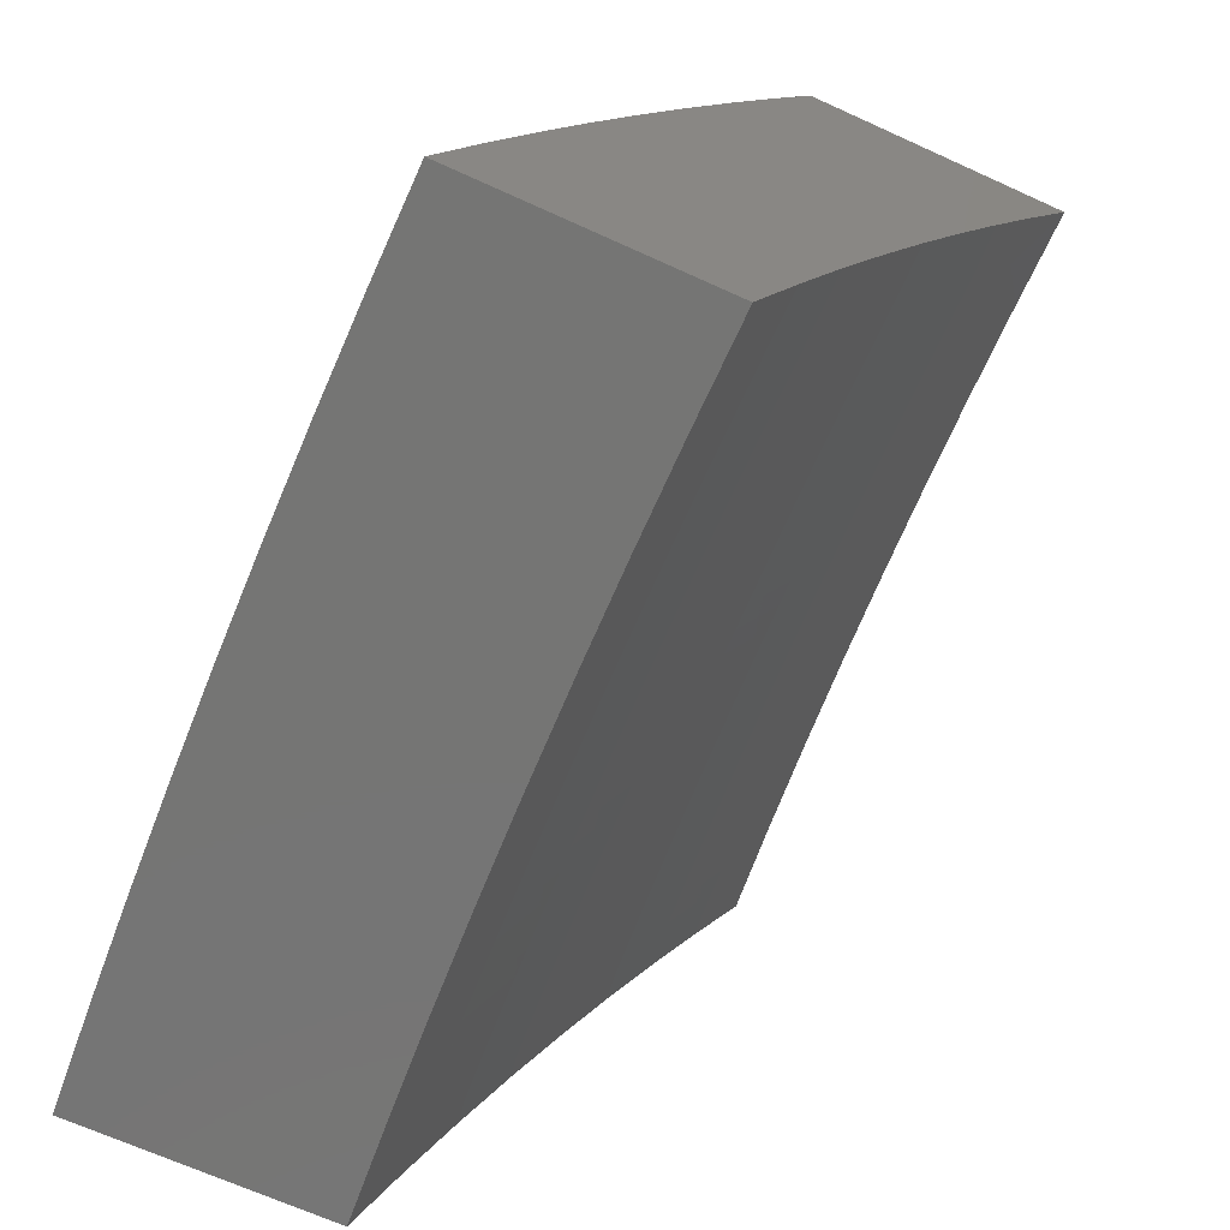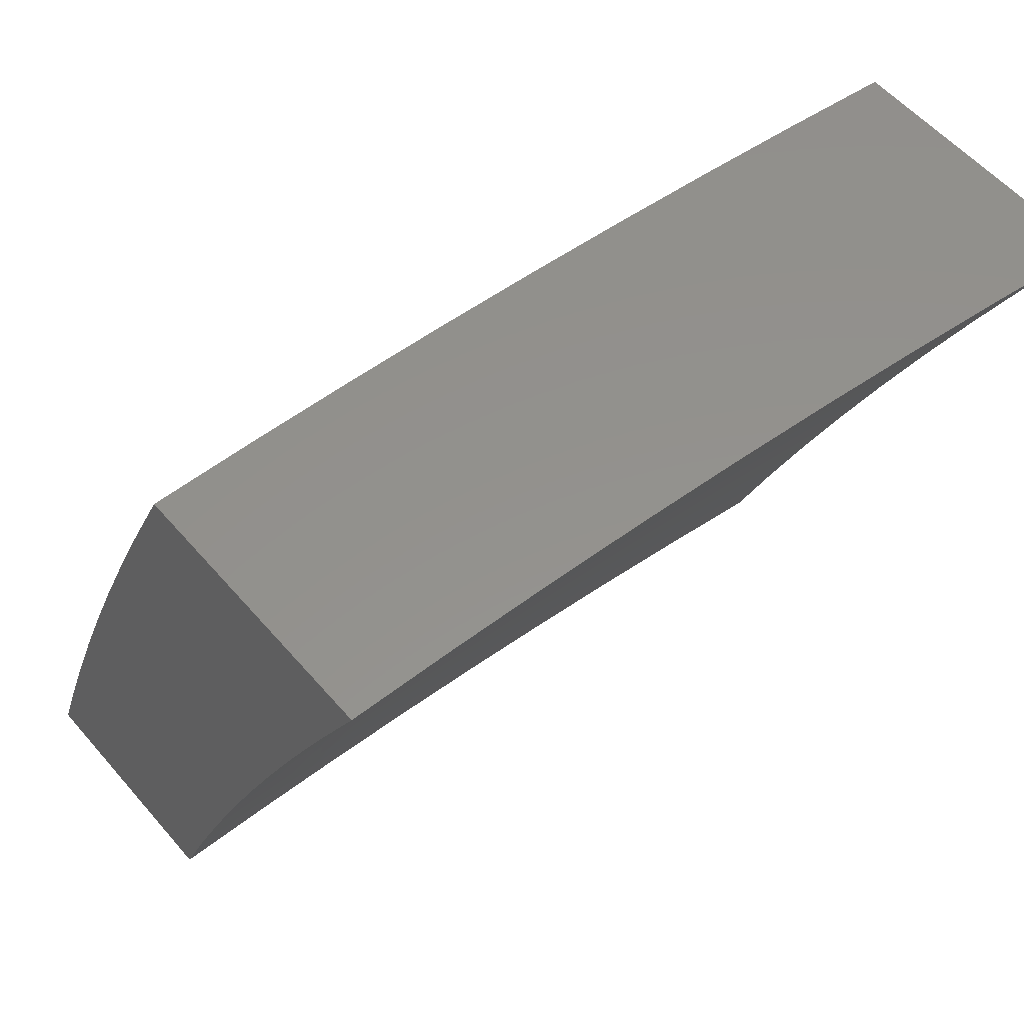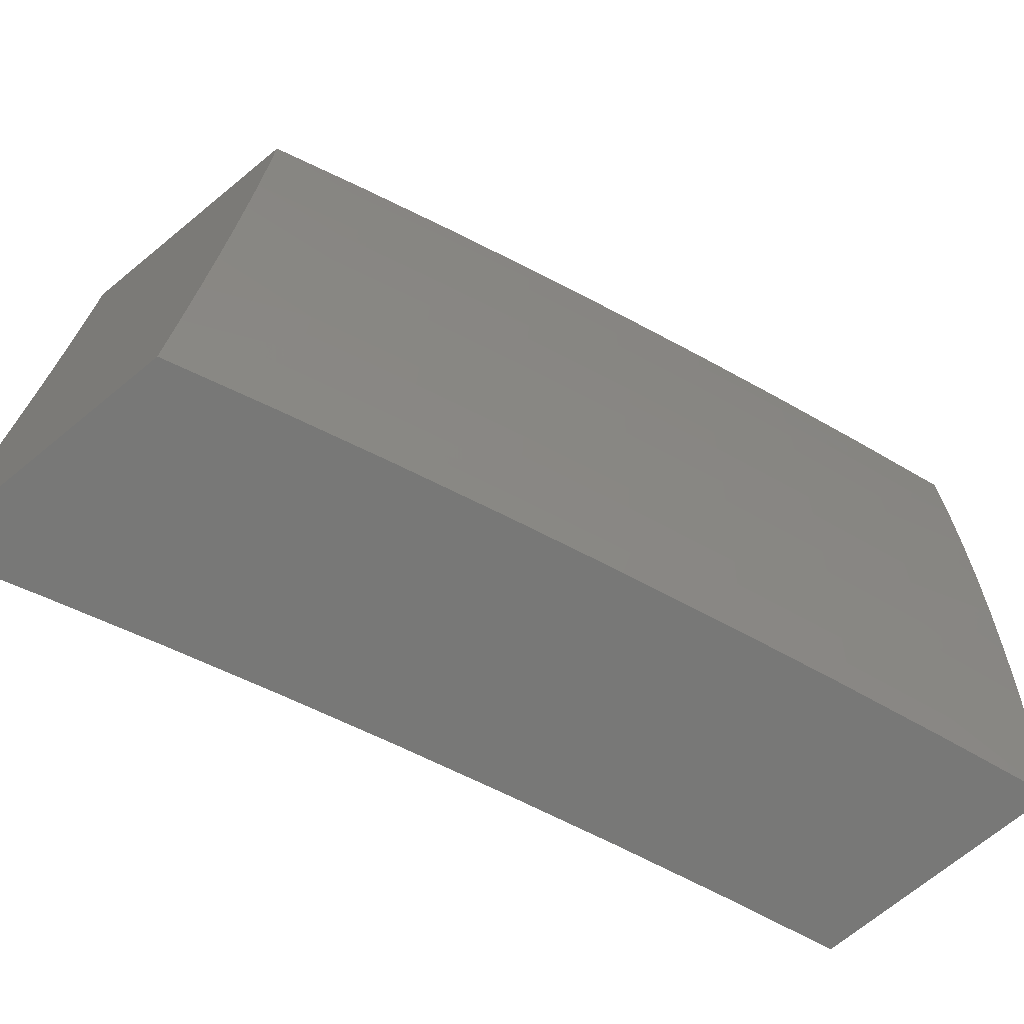
<metadata>
{"format":"stl","ext":"stl","renderer":"f3d","projection":"perspective","resolution":1024,"background":"white","views":[{"elev":-67.2,"azim":-24.6,"up":"+Y"},{"elev":55.3,"azim":50.2,"up":"+Y"},{"elev":-70.9,"azim":-140.6,"up":"+Z"}]}
</metadata>
<code>
# stl→obj: 337 verts, 670 faces
v -10.44 4.127 -1
v -10.45 4.114 -0.9683
v -10.49 4 -1
v -10.45 4.115 -0.9367
v -10.5 4 -0.8753
v -10.45 4.116 -0.905
v -10.45 4.117 -0.8734
v -10.4 4.245 -0.8734
v -10.4 4.246 -0.8419
v -10.35 4.374 -0.8419
v -10.35 4.374 -0.8103
v -10.29 4.502 -0.8103
v -10.29 4.503 -0.7788
v -10.23 4.629 -0.7788
v -10.23 4.63 -0.7473
v -10.17 4.757 -0.7473
v -10.18 4.758 -0.7158
v -10.11 4.884 -0.7158
v -10.11 4.884 -0.6844
v -10.05 5 -0.7505
v -10.06 5 -0.6255
v -10.39 4.242 -0.9683
v -10.38 4.254 -1
v -10.34 4.37 -0.9683
v -10.33 4.38 -1
v -10.28 4.497 -0.9683
v -10.27 4.506 -1
v -10.22 4.624 -0.9683
v -10.21 4.63 -1
v -10.16 4.75 -0.9683
v -10.15 4.754 -1
v -10.1 4.876 -0.9683
v -10.09 4.878 -1
v -10.03 5 -1
v -10.1 4.877 -0.9367
v -10.04 5 -0.8753
v -10.1 4.878 -0.905
v -10.1 4.879 -0.8734
v -10.16 4.752 -0.905
v -10.17 4.753 -0.8734
v -10.22 4.626 -0.905
v -10.23 4.627 -0.8734
v -10.28 4.499 -0.905
v -10.29 4.5 -0.8734
v -10.34 4.372 -0.905
v -10.34 4.373 -0.8734
v -10.4 4.244 -0.905
v -10.11 4.881 -0.8103
v -10.11 4.88 -0.8419
v -10.07 5 -0.5005
v -10.12 4.887 -0.5589
v -10.12 4.887 -0.5902
v -10.12 4.886 -0.6216
v -10.18 4.76 -0.6216
v -10.18 4.759 -0.6529
v -10.24 4.633 -0.6529
v -10.24 4.632 -0.6844
v -10.3 4.505 -0.6844
v -10.3 4.504 -0.7158
v -10.35 4.377 -0.7158
v -10.35 4.376 -0.7473
v -10.41 4.248 -0.7473
v -10.4 4.247 -0.7788
v -10.46 4.119 -0.7788
v -10.46 4.118 -0.8103
v -10.51 4 -0.7504
v -10.07 5 -0.3755
v -10.12 4.889 -0.4338
v -10.12 4.889 -0.465
v -10.12 4.888 -0.4963
v -10.19 4.762 -0.4963
v -10.18 4.762 -0.5276
v -10.25 4.635 -0.5276
v -10.24 4.634 -0.5589
v -10.3 4.507 -0.5589
v -10.3 4.507 -0.5902
v -10.36 4.379 -0.5902
v -10.36 4.379 -0.6216
v -10.41 4.251 -0.6216
v -10.41 4.25 -0.6529
v -10.47 4.122 -0.6529
v -10.46 4.121 -0.6844
v -10.52 4 -0.6255
v -10.07 5 -0.2504
v -10.13 4.891 -0.3092
v -10.13 4.89 -0.3715
v -10.19 4.763 -0.4338
v -10.19 4.763 -0.465
v -10.25 4.636 -0.465
v -10.25 4.636 -0.4963
v -10.31 4.509 -0.4963
v -10.3 4.508 -0.5276
v -10.36 4.381 -0.5276
v -10.36 4.38 -0.5589
v -10.42 4.252 -0.5589
v -10.41 4.252 -0.5902
v -10.47 4.123 -0.5902
v -10.47 4.122 -0.6216
v -10.08 5 -0.1252
v -10.13 4.892 -0.1852
v -10.13 4.892 -0.2471
v -10.19 4.765 -0.3092
v -10.19 4.764 -0.3715
v -10.25 4.637 -0.3715
v -10.25 4.637 -0.4338
v -10.31 4.51 -0.4338
v -10.31 4.509 -0.465
v -10.36 4.382 -0.465
v -10.36 4.381 -0.4963
v -10.42 4.253 -0.4963
v -10.42 4.253 -0.5276
v -10.47 4.124 -0.5276
v -10.47 4.123 -0.5589
v -10.52 4 -0.5005
v -10.08 5 0
v -10.13 4.893 -0.06159
v -10.13 4.893 -0.1233
v -10.19 4.766 -0.1852
v -10.19 4.765 -0.2471
v -10.25 4.639 -0.2471
v -10.25 4.638 -0.3092
v -10.31 4.511 -0.3092
v -10.31 4.51 -0.3715
v -10.37 4.383 -0.3715
v -10.36 4.382 -0.4338
v -10.42 4.254 -0.4338
v -10.42 4.254 -0.465
v -10.47 4.125 -0.465
v -10.47 4.124 -0.4963
v -10.14 4.878 0
v -10.19 4.766 -0.06159
v -10.19 4.766 -0.1233
v -10.26 4.64 -0.1233
v -10.25 4.639 -0.1852
v -10.31 4.512 -0.1852
v -10.31 4.512 -0.2471
v -10.37 4.384 -0.2471
v -10.37 4.383 -0.3092
v -10.42 4.256 -0.3092
v -10.42 4.255 -0.3715
v -10.48 4.126 -0.3715
v -10.47 4.125 -0.4338
v -10.53 4 -0.3754
v -10.2 4.754 0
v -10.26 4.64 -0.06159
v -10.31 4.512 -0.1233
v -10.37 4.384 -0.1852
v -10.43 4.256 -0.2471
v -10.48 4.126 -0.3092
v -10.26 4.63 0
v -10.31 4.513 -0.06159
v -10.37 4.385 -0.1233
v -10.43 4.256 -0.1852
v -10.48 4.127 -0.2471
v -10.53 4 -0.2503
v -10.32 4.506 0
v -10.37 4.385 -0.06159
v -10.43 4.257 -0.1233
v -10.48 4.127 -0.1852
v -10.37 4.38 0
v -10.43 4.257 -0.06159
v -10.48 4.127 -0.1233
v -10.53 4 -0.1252
v -10.43 4.254 0
v -10.48 4.127 -0.06159
v -10.48 4.127 0
v -10.53 4 0
v -10.39 4.243 -0.9367
v -10.34 4.371 -0.9367
v -10.28 4.498 -0.9367
v -10.22 4.625 -0.9367
v -10.16 4.751 -0.9367
v -10.45 4.118 -0.8419
v -10.4 4.247 -0.8103
v -10.46 4.12 -0.7473
v -10.46 4.121 -0.7158
v -10.41 4.25 -0.6844
v -10.36 4.378 -0.6529
v -10.3 4.506 -0.6216
v -10.24 4.634 -0.5902
v -10.18 4.761 -0.5589
v -10.12 4.888 -0.5276
v -10.41 4.249 -0.7158
v -10.35 4.375 -0.7788
v -10.29 4.503 -0.7473
v -10.24 4.631 -0.7158
v -10.18 4.758 -0.6844
v -10.12 4.885 -0.6529
v -10.35 4.377 -0.6844
v -10.29 4.501 -0.8419
v -10.23 4.628 -0.8419
v -10.17 4.754 -0.8419
v -10.3 4.506 -0.6529
v -10.23 4.629 -0.8103
v -10.17 4.756 -0.7788
v -10.11 4.883 -0.7473
v -10.24 4.633 -0.6216
v -10.17 4.755 -0.8103
v -10.18 4.76 -0.5902
v -10.11 4.882 -0.7788
v -10.38 5 -0.8753
v -10.37 5 -1
v -10.43 4.877 -0.9367
v -10.42 4.877 -1
v -10.48 4.754 -1
v -10.49 4.751 -0.9367
v -10.54 4.63 -1
v -10.54 4.624 -0.9367
v -10.59 4.505 -1
v -10.6 4.498 -0.9367
v -10.64 4.38 -1
v -10.65 4.371 -0.9367
v -10.69 4.254 -1
v -10.7 4.243 -0.9367
v -10.74 4.127 -1
v -10.75 4.115 -0.9367
v -10.79 4 -1
v -10.8 4 -0.8752
v -10.81 4 -0.7504
v -10.76 4.119 -0.8103
v -10.76 4.117 -0.8735
v -10.71 4.245 -0.8735
v -10.82 4 -0.6255
v -10.77 4.121 -0.6844
v -10.77 4.12 -0.7473
v -10.72 4.248 -0.7473
v -10.71 4.247 -0.8103
v -10.66 4.374 -0.8103
v -10.66 4.372 -0.8735
v -10.6 4.499 -0.8735
v -10.82 4 -0.5005
v -10.78 4.123 -0.5589
v -10.77 4.122 -0.6216
v -10.72 4.251 -0.6216
v -10.72 4.249 -0.6844
v -10.67 4.377 -0.6844
v -10.66 4.376 -0.7473
v -10.61 4.503 -0.7473
v -10.61 4.501 -0.8103
v -10.55 4.628 -0.8103
v -10.55 4.626 -0.8735
v -10.49 4.753 -0.8735
v -10.83 4 -0.3754
v -10.78 4.125 -0.4339
v -10.78 4.124 -0.4963
v -10.73 4.253 -0.4963
v -10.73 4.252 -0.5589
v -10.67 4.379 -0.5589
v -10.67 4.378 -0.6216
v -10.62 4.506 -0.6216
v -10.61 4.504 -0.6844
v -10.56 4.631 -0.6844
v -10.56 4.63 -0.7473
v -10.5 4.756 -0.7473
v -10.5 4.754 -0.8103
v -10.44 4.881 -0.8103
v -10.43 4.879 -0.8735
v -10.83 4 -0.2503
v -10.78 4.126 -0.3093
v -10.78 4.126 -0.3715
v -10.73 4.254 -0.3715
v -10.73 4.254 -0.4339
v -10.68 4.381 -0.4339
v -10.68 4.38 -0.4963
v -10.62 4.508 -0.4963
v -10.62 4.507 -0.5589
v -10.57 4.634 -0.5589
v -10.56 4.632 -0.6216
v -10.51 4.759 -0.6216
v -10.5 4.758 -0.6844
v -10.45 4.884 -0.6844
v -10.44 4.882 -0.7473
v -10.39 5 -0.7504
v -10.83 4 -0.1252
v -10.79 4.127 -0.1852
v -10.79 4.127 -0.2472
v -10.73 4.255 -0.2472
v -10.73 4.255 -0.3093
v -10.68 4.383 -0.3093
v -10.68 4.382 -0.3715
v -10.63 4.509 -0.3715
v -10.63 4.509 -0.4339
v -10.57 4.636 -0.4339
v -10.57 4.635 -0.4963
v -10.51 4.761 -0.4963
v -10.51 4.76 -0.5589
v -10.45 4.886 -0.5589
v -10.45 4.885 -0.6216
v -10.39 5 -0.6255
v -10.84 4 0
v -10.79 4.127 -0.0616
v -10.79 4.127 -0.1233
v -10.74 4.256 -0.1233
v -10.74 4.256 -0.1852
v -10.68 4.384 -0.1852
v -10.68 4.383 -0.2472
v -10.63 4.511 -0.2472
v -10.63 4.51 -0.3093
v -10.57 4.637 -0.3093
v -10.57 4.637 -0.3715
v -10.52 4.763 -0.3715
v -10.51 4.762 -0.4339
v -10.46 4.889 -0.4339
v -10.45 4.888 -0.4963
v -10.4 5 -0.5005
v -10.79 4.127 -2.849e-49
v -10.74 4.254 -4.186e-49
v -10.74 4.256 -0.0616
v -10.69 4.38 -4.36e-49
v -10.69 4.384 -0.0616
v -10.64 4.505 -3.721e-49
v -10.63 4.512 -0.0616
v -10.58 4.63 -2.616e-49
v -10.58 4.639 -0.0616
v -10.53 4.754 -1.395e-49
v -10.52 4.765 -0.0616
v -10.47 4.877 -4.069e-50
v -10.46 4.892 -0.0616
v -10.41 5 0
v -10.41 5 -0.1252
v -10.41 5 -0.2503
v -10.46 4.891 -0.1852
v -10.46 4.892 -0.1233
v -10.41 5 -0.3755
v -10.46 4.89 -0.3093
v -10.46 4.891 -0.2472
v -10.52 4.765 -0.1852
v -10.52 4.765 -0.1233
v -10.58 4.639 -0.1233
v -10.46 4.889 -0.3715
v -10.52 4.764 -0.3093
v -10.52 4.765 -0.2472
v -10.58 4.638 -0.2472
v -10.58 4.638 -0.1852
v -10.63 4.511 -0.1852
v -10.63 4.511 -0.1233
v -10.68 4.384 -0.1233
f 1 2 3
f 3 2 4
f 3 4 5
f 5 4 6
f 5 6 7
f 7 6 8
f 7 8 9
f 9 8 10
f 9 10 11
f 11 10 12
f 11 12 13
f 13 12 14
f 13 14 15
f 15 14 16
f 15 16 17
f 17 16 18
f 17 18 19
f 19 18 20
f 19 20 21
f 2 1 22
f 22 1 23
f 22 23 24
f 24 23 25
f 24 25 26
f 26 25 27
f 26 27 28
f 28 27 29
f 28 29 30
f 30 29 31
f 30 31 32
f 32 31 33
f 32 33 34
f 32 34 35
f 35 34 36
f 35 36 37
f 37 36 38
f 37 38 39
f 39 38 40
f 39 40 41
f 41 40 42
f 41 42 43
f 43 42 44
f 43 44 45
f 45 44 46
f 45 46 47
f 47 46 8
f 47 8 6
f 20 48 36
f 36 48 49
f 36 49 38
f 38 49 40
f 50 51 21
f 21 51 52
f 21 52 53
f 53 52 54
f 53 54 55
f 55 54 56
f 55 56 57
f 57 56 58
f 57 58 59
f 59 58 60
f 59 60 61
f 61 60 62
f 61 62 63
f 63 62 64
f 63 64 65
f 65 64 66
f 65 66 5
f 67 68 50
f 50 68 69
f 50 69 70
f 70 69 71
f 70 71 72
f 72 71 73
f 72 73 74
f 74 73 75
f 74 75 76
f 76 75 77
f 76 77 78
f 78 77 79
f 78 79 80
f 80 79 81
f 80 81 82
f 82 81 83
f 82 83 66
f 84 85 67
f 67 85 86
f 67 86 68
f 68 86 87
f 68 87 88
f 88 87 89
f 88 89 90
f 90 89 91
f 90 91 92
f 92 91 93
f 92 93 94
f 94 93 95
f 94 95 96
f 96 95 97
f 96 97 98
f 98 97 83
f 98 83 81
f 99 100 84
f 84 100 101
f 84 101 85
f 85 101 102
f 85 102 103
f 103 102 104
f 103 104 105
f 105 104 106
f 105 106 107
f 107 106 108
f 107 108 109
f 109 108 110
f 109 110 111
f 111 110 112
f 111 112 113
f 113 112 114
f 113 114 83
f 115 116 99
f 99 116 117
f 99 117 100
f 100 117 118
f 100 118 119
f 119 118 120
f 119 120 121
f 121 120 122
f 121 122 123
f 123 122 124
f 123 124 125
f 125 124 126
f 125 126 127
f 127 126 128
f 127 128 129
f 129 128 114
f 129 114 112
f 115 130 116
f 116 130 131
f 116 131 132
f 132 131 133
f 132 133 134
f 134 133 135
f 134 135 136
f 136 135 137
f 136 137 138
f 138 137 139
f 138 139 140
f 140 139 141
f 140 141 142
f 142 141 143
f 142 143 114
f 130 144 131
f 131 144 145
f 131 145 133
f 133 145 146
f 133 146 135
f 135 146 147
f 135 147 137
f 137 147 148
f 137 148 139
f 139 148 149
f 139 149 141
f 141 149 143
f 144 150 145
f 145 150 151
f 145 151 146
f 146 151 152
f 146 152 147
f 147 152 153
f 147 153 148
f 148 153 154
f 148 154 149
f 149 154 155
f 149 155 143
f 150 156 151
f 151 156 157
f 151 157 152
f 152 157 158
f 152 158 153
f 153 158 159
f 153 159 154
f 154 159 155
f 156 160 157
f 157 160 161
f 157 161 158
f 158 161 162
f 158 162 159
f 159 162 163
f 159 163 155
f 160 164 161
f 161 164 165
f 161 165 162
f 162 165 163
f 164 166 165
f 165 166 167
f 165 167 163
f 47 6 4
f 4 2 168
f 168 2 22
f 168 22 169
f 169 22 24
f 169 24 170
f 170 24 26
f 170 26 171
f 171 26 28
f 171 28 172
f 172 28 30
f 172 30 35
f 35 30 32
f 65 5 173
f 173 5 7
f 173 7 9
f 65 173 174
f 174 173 9
f 174 9 11
f 64 175 66
f 66 175 176
f 66 176 82
f 82 176 177
f 82 177 80
f 80 177 178
f 80 178 78
f 78 178 179
f 78 179 76
f 76 179 180
f 76 180 74
f 74 180 181
f 74 181 72
f 72 181 182
f 72 182 70
f 70 182 50
f 64 62 175
f 175 62 183
f 175 183 176
f 176 183 177
f 113 83 97
f 96 98 79
f 79 98 81
f 111 113 95
f 95 113 97
f 142 114 128
f 127 129 110
f 110 129 112
f 140 142 126
f 126 142 128
f 45 47 168
f 168 47 4
f 45 168 169
f 10 8 46
f 65 174 63
f 63 174 184
f 63 184 61
f 61 184 185
f 61 185 59
f 59 185 186
f 59 186 57
f 57 186 187
f 57 187 55
f 55 187 188
f 55 188 53
f 53 188 21
f 184 174 11
f 62 60 183
f 183 60 189
f 183 189 177
f 177 189 178
f 94 96 77
f 77 96 79
f 109 111 93
f 93 111 95
f 125 127 108
f 108 127 110
f 138 140 124
f 124 140 126
f 43 45 169
f 43 169 170
f 10 46 190
f 190 46 44
f 190 44 191
f 191 44 42
f 191 42 192
f 192 42 40
f 192 40 49
f 185 184 13
f 13 184 11
f 60 58 189
f 189 58 193
f 189 193 178
f 178 193 179
f 92 94 75
f 75 94 77
f 107 109 91
f 91 109 93
f 123 125 106
f 106 125 108
f 136 138 122
f 122 138 124
f 41 43 170
f 41 170 171
f 10 190 12
f 12 190 194
f 12 194 14
f 14 194 195
f 14 195 16
f 16 195 196
f 16 196 18
f 18 196 20
f 194 190 191
f 186 185 15
f 15 185 13
f 58 56 193
f 193 56 197
f 193 197 179
f 179 197 180
f 90 92 73
f 73 92 75
f 105 107 89
f 89 107 91
f 121 123 104
f 104 123 106
f 134 136 120
f 120 136 122
f 39 41 171
f 39 171 172
f 194 191 198
f 198 191 192
f 198 192 48
f 48 192 49
f 187 186 17
f 17 186 15
f 56 54 197
f 197 54 199
f 197 199 180
f 180 199 181
f 88 90 71
f 71 90 73
f 103 105 87
f 87 105 89
f 119 121 102
f 102 121 104
f 132 134 118
f 118 134 120
f 37 39 172
f 37 172 35
f 194 198 195
f 195 198 200
f 195 200 196
f 196 200 20
f 200 198 48
f 188 187 19
f 19 187 17
f 54 52 199
f 199 52 51
f 199 51 181
f 181 51 182
f 68 88 69
f 69 88 71
f 85 103 86
f 86 103 87
f 100 119 101
f 101 119 102
f 116 132 117
f 117 132 118
f 20 200 48
f 21 188 19
f 50 182 51
f 201 202 203
f 203 202 204
f 203 204 205
f 203 205 206
f 206 205 207
f 206 207 208
f 208 207 209
f 208 209 210
f 210 209 211
f 210 211 212
f 212 211 213
f 212 213 214
f 214 213 215
f 214 215 216
f 216 215 217
f 216 217 218
f 219 220 218
f 218 220 221
f 218 221 216
f 216 221 222
f 216 222 214
f 214 222 212
f 223 224 219
f 219 224 225
f 219 225 220
f 220 225 226
f 220 226 227
f 227 226 228
f 227 228 229
f 229 228 230
f 229 230 210
f 210 230 208
f 231 232 223
f 223 232 233
f 223 233 224
f 224 233 234
f 224 234 235
f 235 234 236
f 235 236 237
f 237 236 238
f 237 238 239
f 239 238 240
f 239 240 241
f 241 240 242
f 241 242 206
f 206 242 203
f 243 244 231
f 231 244 245
f 231 245 232
f 232 245 246
f 232 246 247
f 247 246 248
f 247 248 249
f 249 248 250
f 249 250 251
f 251 250 252
f 251 252 253
f 253 252 254
f 253 254 255
f 255 254 256
f 255 256 257
f 257 256 201
f 257 201 203
f 258 259 243
f 243 259 260
f 243 260 244
f 244 260 261
f 244 261 262
f 262 261 263
f 262 263 264
f 264 263 265
f 264 265 266
f 266 265 267
f 266 267 268
f 268 267 269
f 268 269 270
f 270 269 271
f 270 271 272
f 272 271 273
f 272 273 256
f 256 273 201
f 274 275 258
f 258 275 276
f 258 276 259
f 259 276 277
f 259 277 278
f 278 277 279
f 278 279 280
f 280 279 281
f 280 281 282
f 282 281 283
f 282 283 284
f 284 283 285
f 284 285 286
f 286 285 287
f 286 287 288
f 288 287 289
f 288 289 271
f 271 289 273
f 290 291 274
f 274 291 292
f 274 292 275
f 275 292 293
f 275 293 294
f 294 293 295
f 294 295 296
f 296 295 297
f 296 297 298
f 298 297 299
f 298 299 300
f 300 299 301
f 300 301 302
f 302 301 303
f 302 303 304
f 304 303 305
f 304 305 287
f 287 305 289
f 290 306 291
f 291 306 307
f 291 307 308
f 308 307 309
f 308 309 310
f 310 309 311
f 310 311 312
f 312 311 313
f 312 313 314
f 314 313 315
f 314 315 316
f 316 315 317
f 316 317 318
f 318 317 319
f 318 319 320
f 321 322 320
f 320 322 323
f 320 323 318
f 318 323 316
f 324 325 321
f 321 325 326
f 321 326 322
f 322 326 327
f 322 327 328
f 328 327 329
f 328 329 314
f 314 329 312
f 305 303 324
f 324 303 330
f 324 330 325
f 325 330 331
f 325 331 332
f 332 331 333
f 332 333 334
f 334 333 335
f 334 335 336
f 336 335 337
f 336 337 310
f 310 337 308
f 255 257 242
f 242 257 203
f 270 272 254
f 254 272 256
f 286 288 269
f 269 288 271
f 302 304 285
f 285 304 287
f 331 330 301
f 301 330 303
f 327 326 332
f 332 326 325
f 316 323 328
f 328 323 322
f 253 255 240
f 240 255 242
f 268 270 252
f 252 270 254
f 284 286 267
f 267 286 269
f 300 302 283
f 283 302 285
f 333 331 299
f 299 331 301
f 329 327 334
f 334 327 332
f 314 316 328
f 206 208 241
f 241 208 230
f 241 230 239
f 239 230 228
f 239 228 237
f 237 228 226
f 237 226 235
f 235 226 225
f 235 225 224
f 251 253 238
f 238 253 240
f 266 268 250
f 250 268 252
f 282 284 265
f 265 284 267
f 298 300 281
f 281 300 283
f 335 333 297
f 297 333 299
f 312 329 336
f 336 329 334
f 249 251 236
f 236 251 238
f 264 266 248
f 248 266 250
f 280 282 263
f 263 282 265
f 296 298 279
f 279 298 281
f 337 335 295
f 295 335 297
f 310 312 336
f 210 212 229
f 229 212 222
f 229 222 227
f 227 222 221
f 227 221 220
f 247 249 234
f 234 249 236
f 262 264 246
f 246 264 248
f 278 280 261
f 261 280 263
f 294 296 277
f 277 296 279
f 308 337 293
f 293 337 295
f 232 247 233
f 233 247 234
f 244 262 245
f 245 262 246
f 259 278 260
f 260 278 261
f 275 294 276
f 276 294 277
f 291 308 292
f 292 308 293
f 319 115 320
f 320 115 99
f 320 99 321
f 321 99 84
f 321 84 324
f 324 84 67
f 324 67 305
f 305 67 50
f 305 50 289
f 289 50 273
f 273 50 21
f 273 21 201
f 201 21 20
f 201 20 202
f 202 20 36
f 202 36 34
f 34 33 202
f 202 33 31
f 202 31 204
f 204 31 29
f 204 29 205
f 205 29 27
f 205 27 207
f 207 27 25
f 207 25 209
f 209 25 23
f 209 23 211
f 211 23 1
f 211 1 213
f 213 1 3
f 213 3 215
f 215 3 217
f 166 307 167
f 167 307 306
f 167 306 290
f 307 166 309
f 309 166 164
f 309 164 311
f 311 164 160
f 311 160 313
f 313 160 156
f 313 156 315
f 315 156 150
f 315 150 317
f 317 150 144
f 317 144 319
f 319 144 130
f 319 130 115
f 3 5 217
f 217 5 66
f 217 66 218
f 218 66 83
f 218 83 219
f 219 83 114
f 219 114 223
f 223 114 231
f 231 114 143
f 231 143 243
f 243 143 155
f 243 155 258
f 258 155 163
f 258 163 274
f 274 163 167
f 274 167 290

</code>
